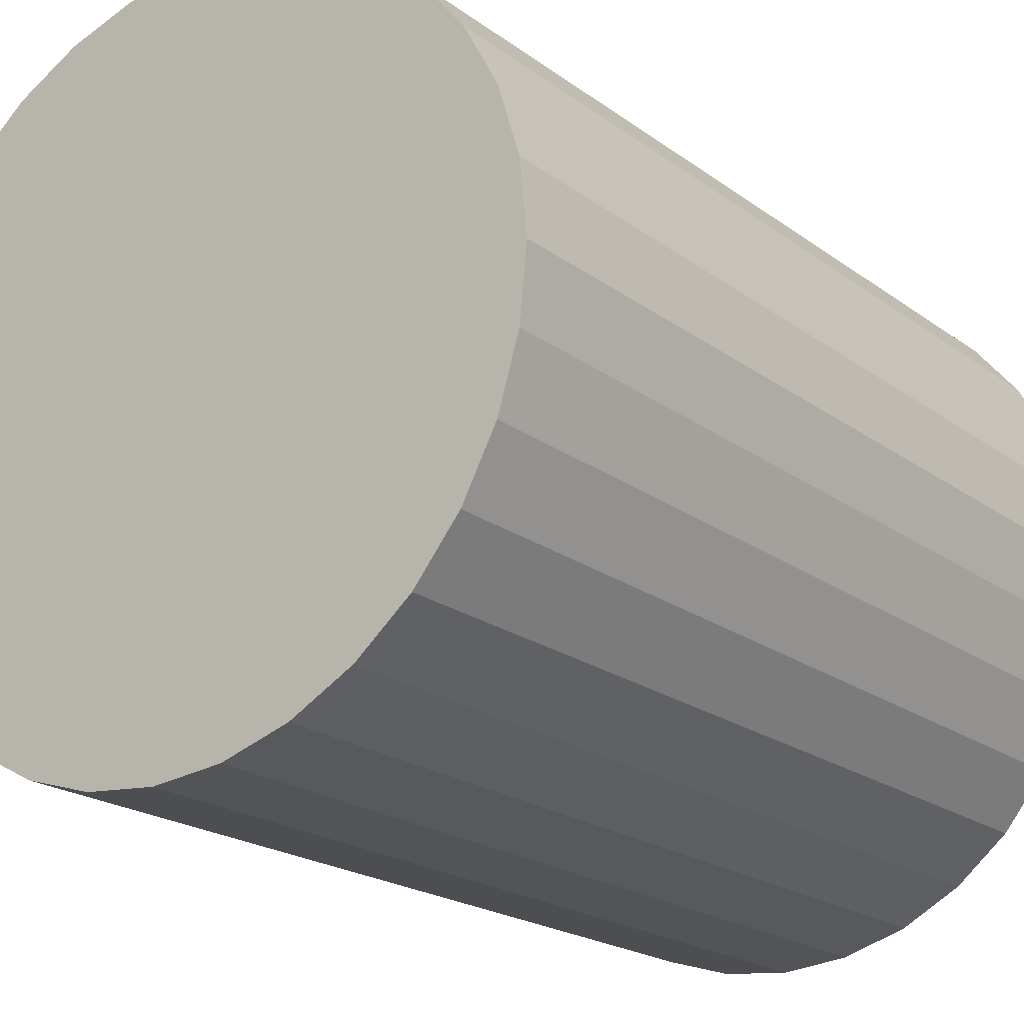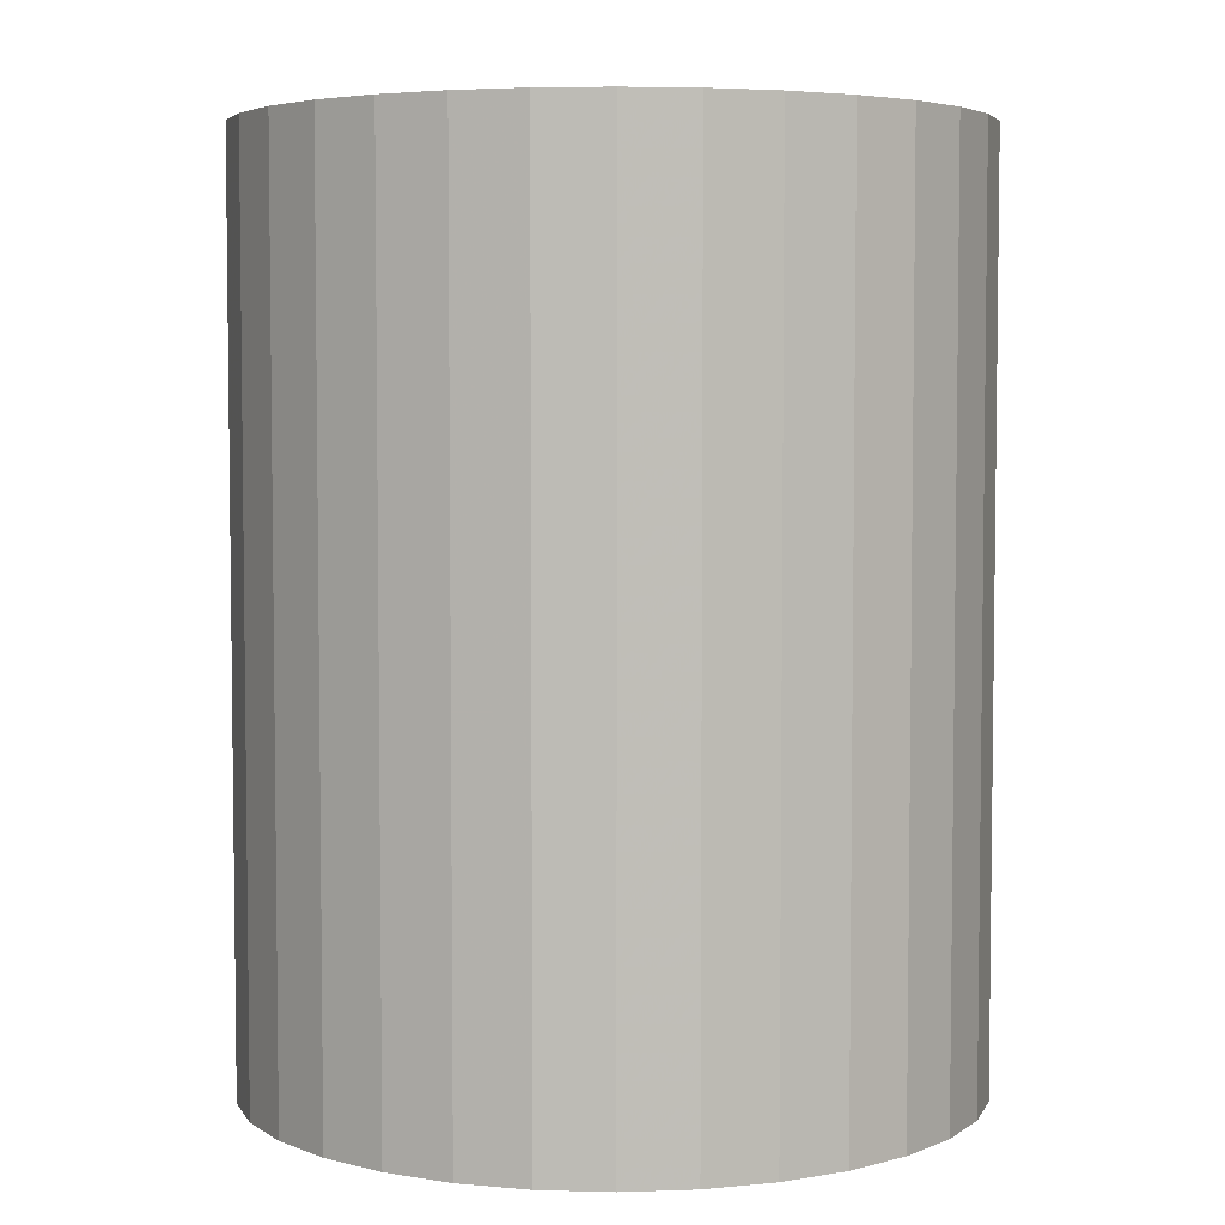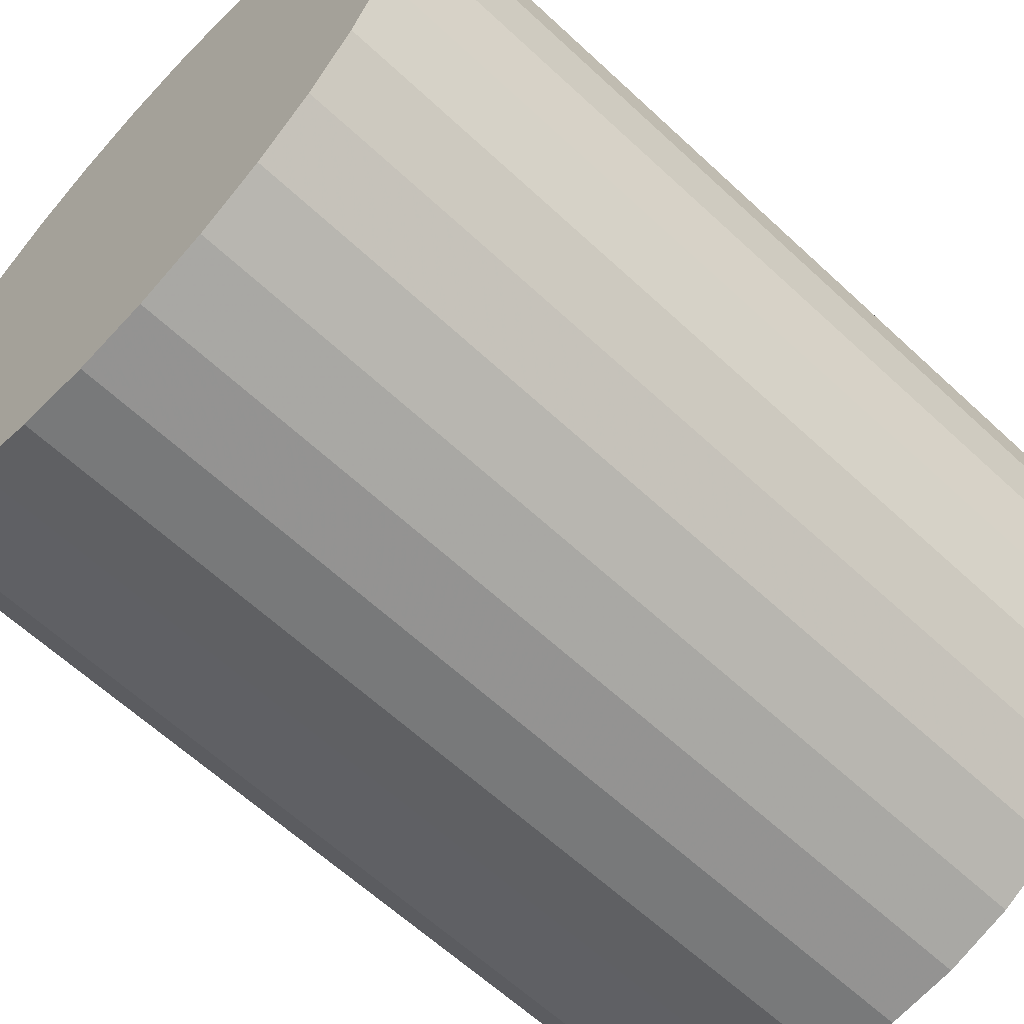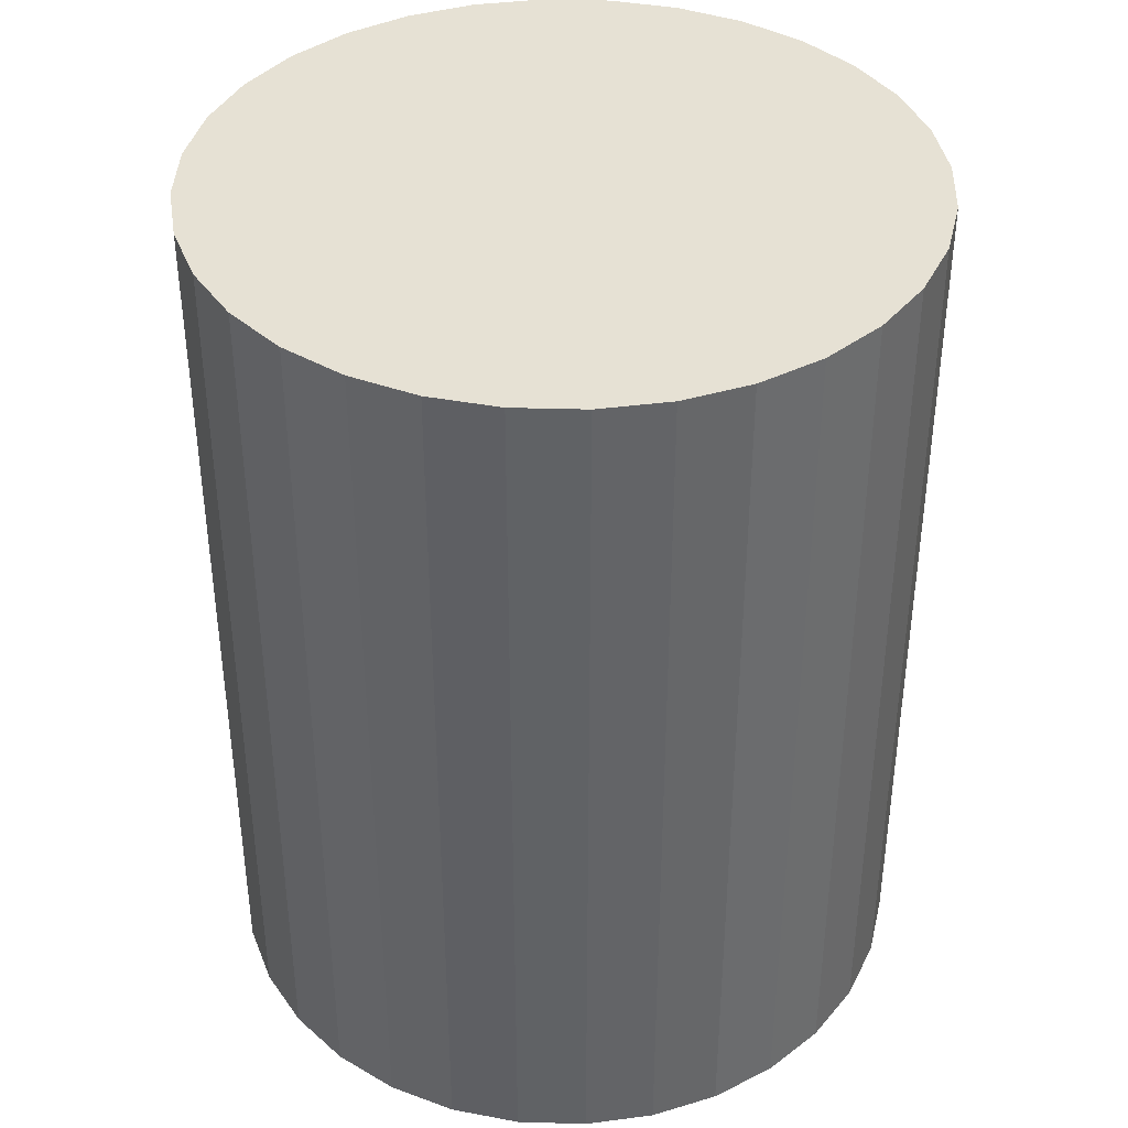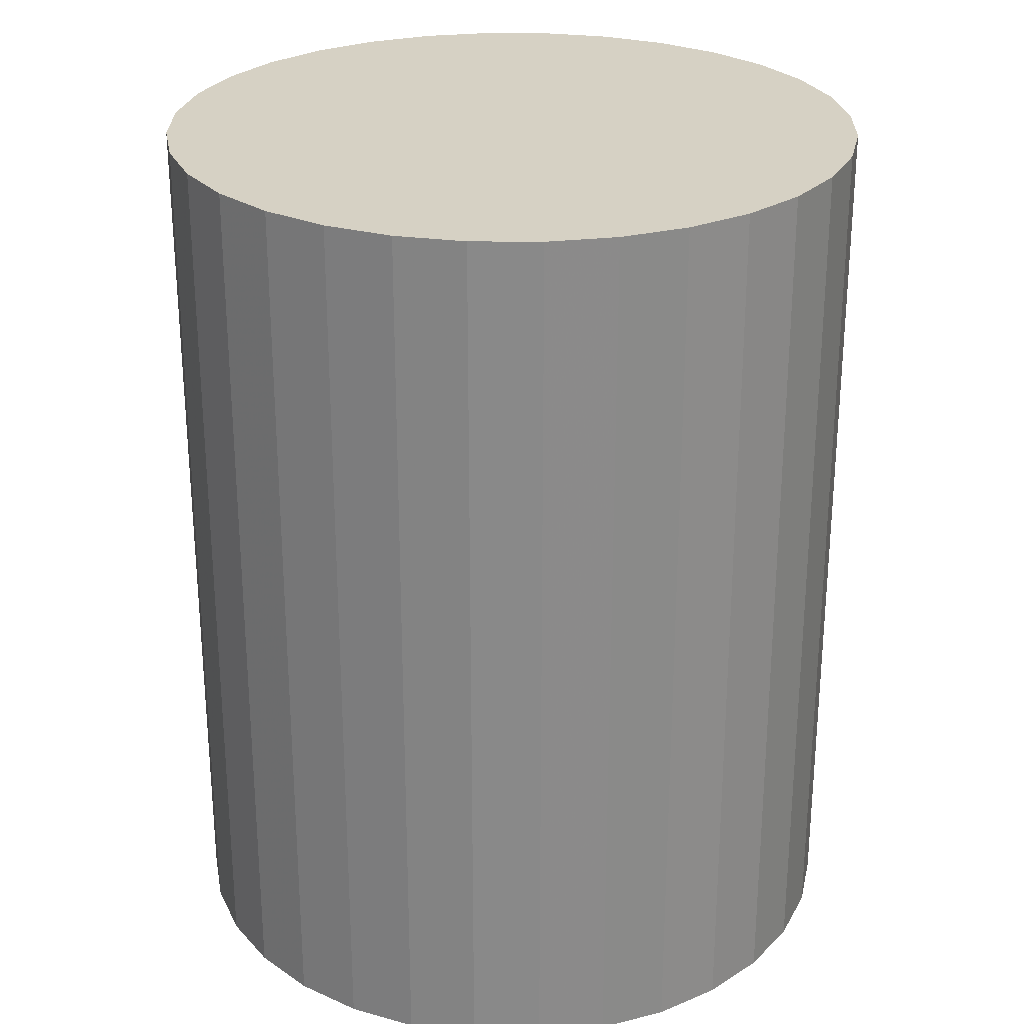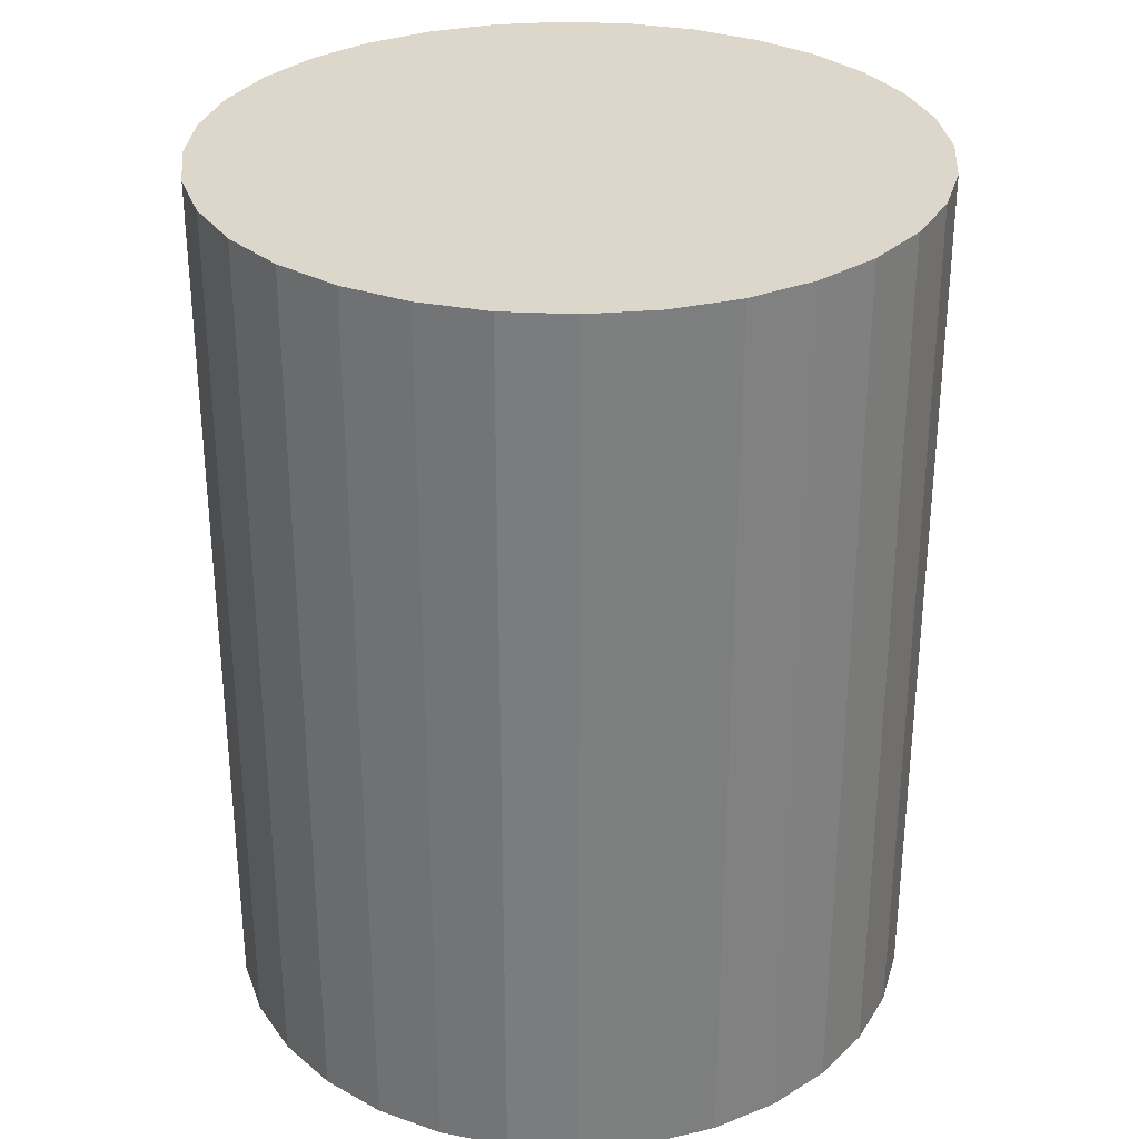
<metadata>
{"format":"obj","ext":"obj","renderer":"f3d","projection":"perspective","resolution":1024,"background":"white","views":[{"elev":-20.4,"azim":-142.8,"up":"+Y"},{"elev":4.7,"azim":-34.3,"up":"+Z"},{"elev":-62.3,"azim":-133.4,"up":"+Y"},{"elev":39.3,"azim":-48.6,"up":"+Z"},{"elev":26.7,"azim":-4.7,"up":"+Z"},{"elev":30.8,"azim":-102.6,"up":"+Z"}]}
</metadata>
<code>
v 0 0 -0.03198
v 0.02525 0 -0.03198
v 0.02525 0 0.03198
v 0 0 0.03198
v 0.02476 0.004926 -0.03198
v 0.02476 0.004926 0.03198
v 0.02333 0.009663 -0.03198
v 0.02333 0.009663 0.03198
v 0.02099 0.01403 -0.03198
v 0.02099 0.01403 0.03198
v 0.01785 0.01785 -0.03198
v 0.01785 0.01785 0.03198
v 0.01403 0.02099 -0.03198
v 0.01403 0.02099 0.03198
v 0.009663 0.02333 -0.03198
v 0.009663 0.02333 0.03198
v 0.004926 0.02476 -0.03198
v 0.004926 0.02476 0.03198
v 0 0.02525 -0.03198
v 0 0.02525 0.03198
v -0.004926 0.02476 -0.03198
v -0.004926 0.02476 0.03198
v -0.009663 0.02333 -0.03198
v -0.009663 0.02333 0.03198
v -0.01403 0.02099 -0.03198
v -0.01403 0.02099 0.03198
v -0.01785 0.01785 -0.03198
v -0.01785 0.01785 0.03198
v -0.02099 0.01403 -0.03198
v -0.02099 0.01403 0.03198
v -0.02333 0.009663 -0.03198
v -0.02333 0.009663 0.03198
v -0.02476 0.004926 -0.03198
v -0.02476 0.004926 0.03198
v -0.02525 0 -0.03198
v -0.02525 0 0.03198
v -0.02476 -0.004926 -0.03198
v -0.02476 -0.004926 0.03198
v -0.02333 -0.009663 -0.03198
v -0.02333 -0.009663 0.03198
v -0.02099 -0.01403 -0.03198
v -0.02099 -0.01403 0.03198
v -0.01785 -0.01785 -0.03198
v -0.01785 -0.01785 0.03198
v -0.01403 -0.02099 -0.03198
v -0.01403 -0.02099 0.03198
v -0.009663 -0.02333 -0.03198
v -0.009663 -0.02333 0.03198
v -0.004926 -0.02476 -0.03198
v -0.004926 -0.02476 0.03198
v -0 -0.02525 -0.03198
v -0 -0.02525 0.03198
v 0.004926 -0.02476 -0.03198
v 0.004926 -0.02476 0.03198
v 0.009663 -0.02333 -0.03198
v 0.009663 -0.02333 0.03198
v 0.01403 -0.02099 -0.03198
v 0.01403 -0.02099 0.03198
v 0.01785 -0.01785 -0.03198
v 0.01785 -0.01785 0.03198
v 0.02099 -0.01403 -0.03198
v 0.02099 -0.01403 0.03198
v 0.02333 -0.009663 -0.03198
v 0.02333 -0.009663 0.03198
v 0.02476 -0.004926 -0.03198
v 0.02476 -0.004926 0.03198
f 2 1 5
f 2 5 3
f 3 5 6
f 3 6 4
f 5 1 7
f 5 7 6
f 6 7 8
f 6 8 4
f 7 1 9
f 7 9 8
f 8 9 10
f 8 10 4
f 9 1 11
f 9 11 10
f 10 11 12
f 10 12 4
f 11 1 13
f 11 13 12
f 12 13 14
f 12 14 4
f 13 1 15
f 13 15 14
f 14 15 16
f 14 16 4
f 15 1 17
f 15 17 16
f 16 17 18
f 16 18 4
f 17 1 19
f 17 19 18
f 18 19 20
f 18 20 4
f 19 1 21
f 19 21 20
f 20 21 22
f 20 22 4
f 21 1 23
f 21 23 22
f 22 23 24
f 22 24 4
f 23 1 25
f 23 25 24
f 24 25 26
f 24 26 4
f 25 1 27
f 25 27 26
f 26 27 28
f 26 28 4
f 27 1 29
f 27 29 28
f 28 29 30
f 28 30 4
f 29 1 31
f 29 31 30
f 30 31 32
f 30 32 4
f 31 1 33
f 31 33 32
f 32 33 34
f 32 34 4
f 33 1 35
f 33 35 34
f 34 35 36
f 34 36 4
f 35 1 37
f 35 37 36
f 36 37 38
f 36 38 4
f 37 1 39
f 37 39 38
f 38 39 40
f 38 40 4
f 39 1 41
f 39 41 40
f 40 41 42
f 40 42 4
f 41 1 43
f 41 43 42
f 42 43 44
f 42 44 4
f 43 1 45
f 43 45 44
f 44 45 46
f 44 46 4
f 45 1 47
f 45 47 46
f 46 47 48
f 46 48 4
f 47 1 49
f 47 49 48
f 48 49 50
f 48 50 4
f 49 1 51
f 49 51 50
f 50 51 52
f 50 52 4
f 51 1 53
f 51 53 52
f 52 53 54
f 52 54 4
f 53 1 55
f 53 55 54
f 54 55 56
f 54 56 4
f 55 1 57
f 55 57 56
f 56 57 58
f 56 58 4
f 57 1 59
f 57 59 58
f 58 59 60
f 58 60 4
f 59 1 61
f 59 61 60
f 60 61 62
f 60 62 4
f 61 1 63
f 61 63 62
f 62 63 64
f 62 64 4
f 63 1 65
f 63 65 64
f 64 65 66
f 64 66 4
f 65 1 2
f 65 2 66
f 66 2 3
f 66 3 4

</code>
